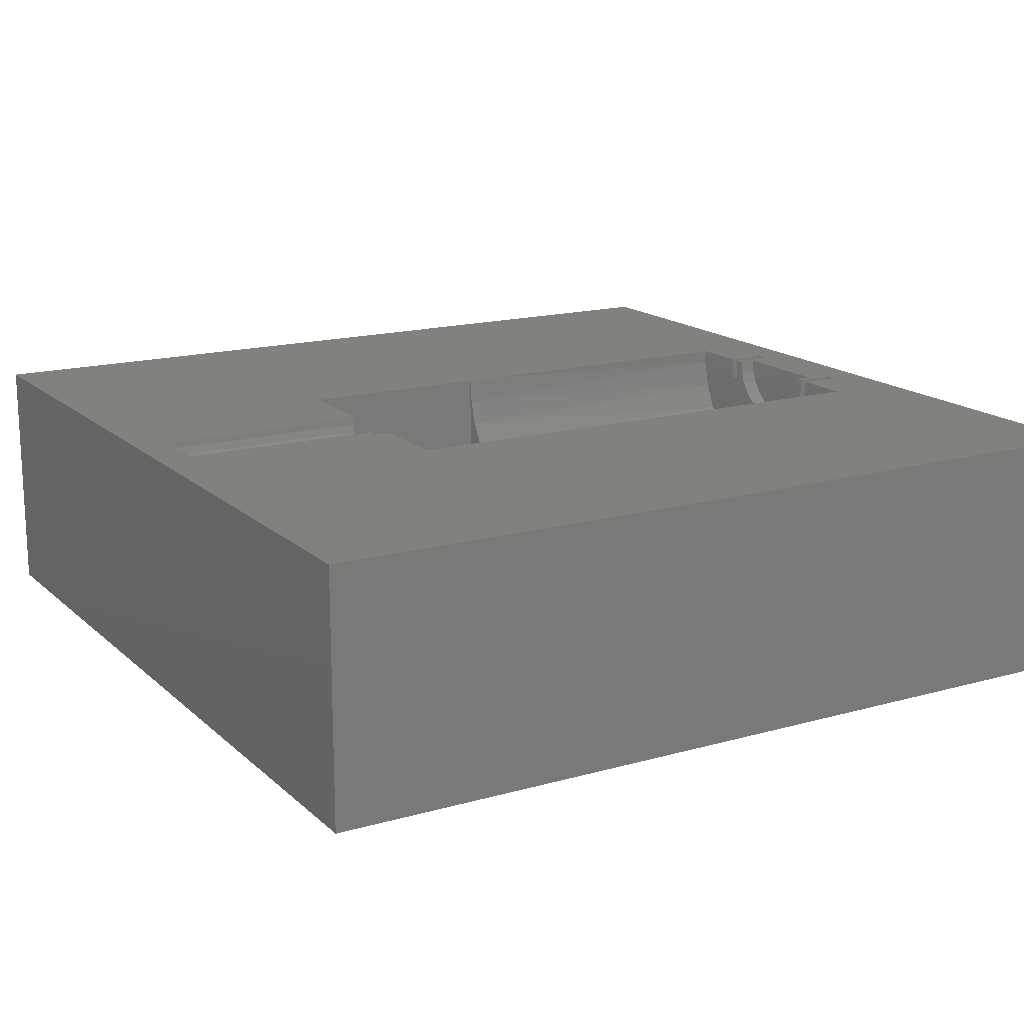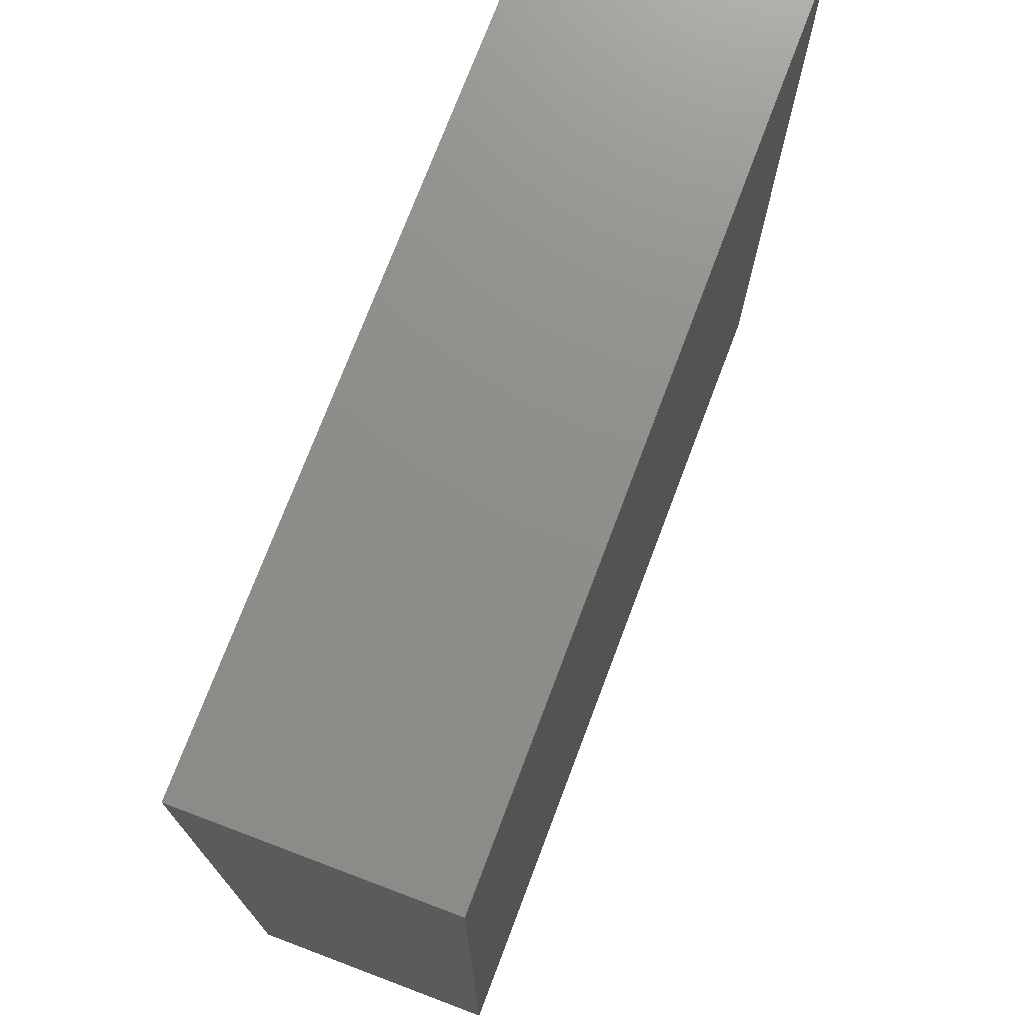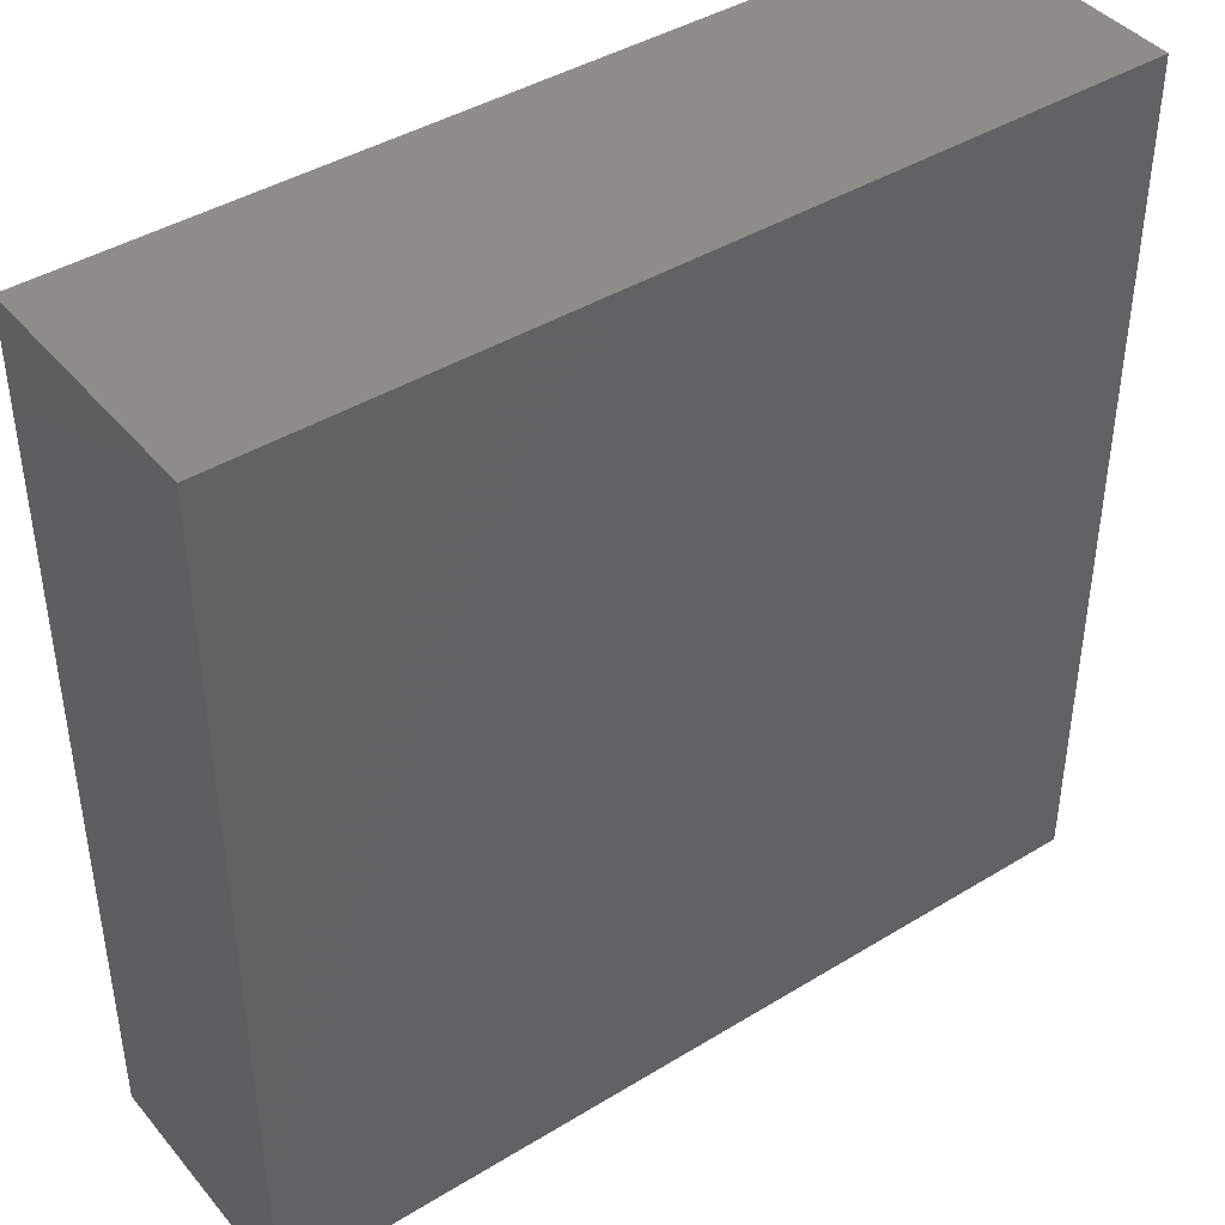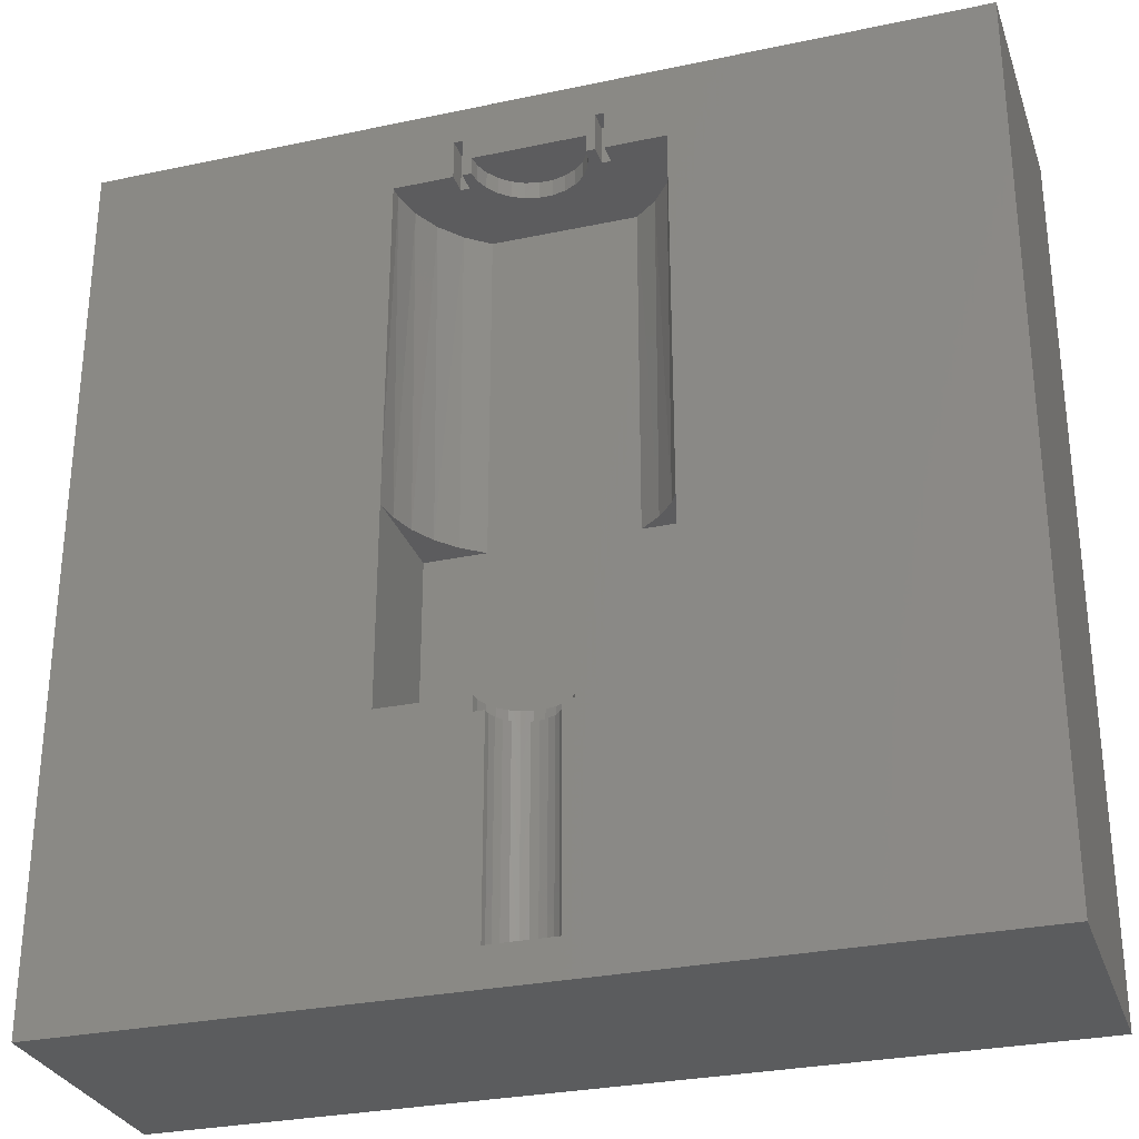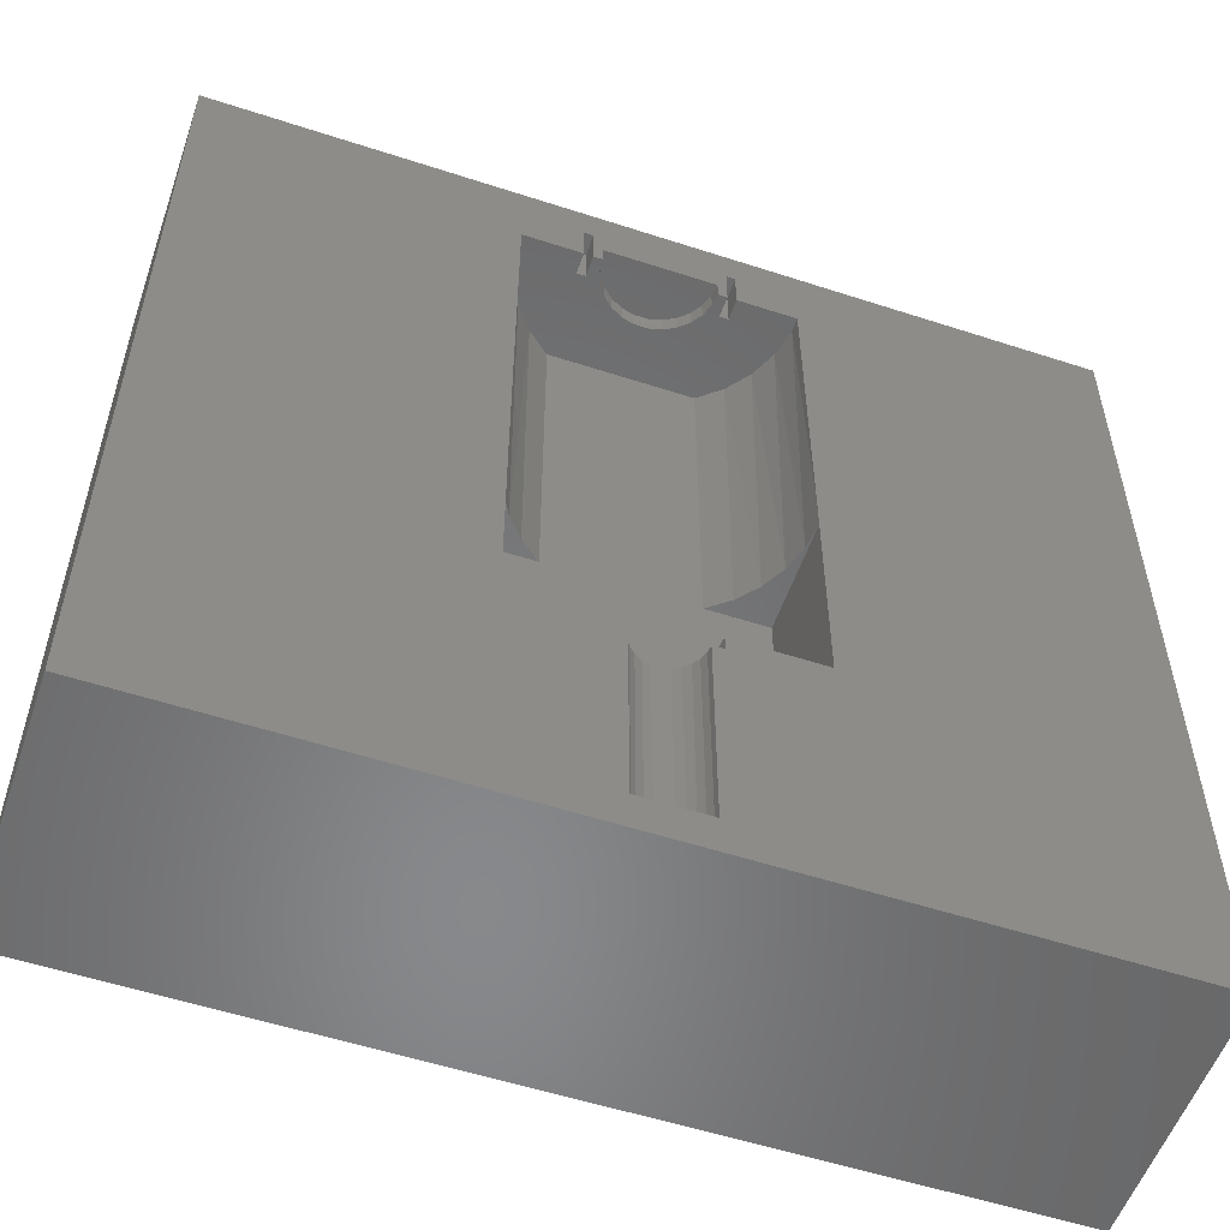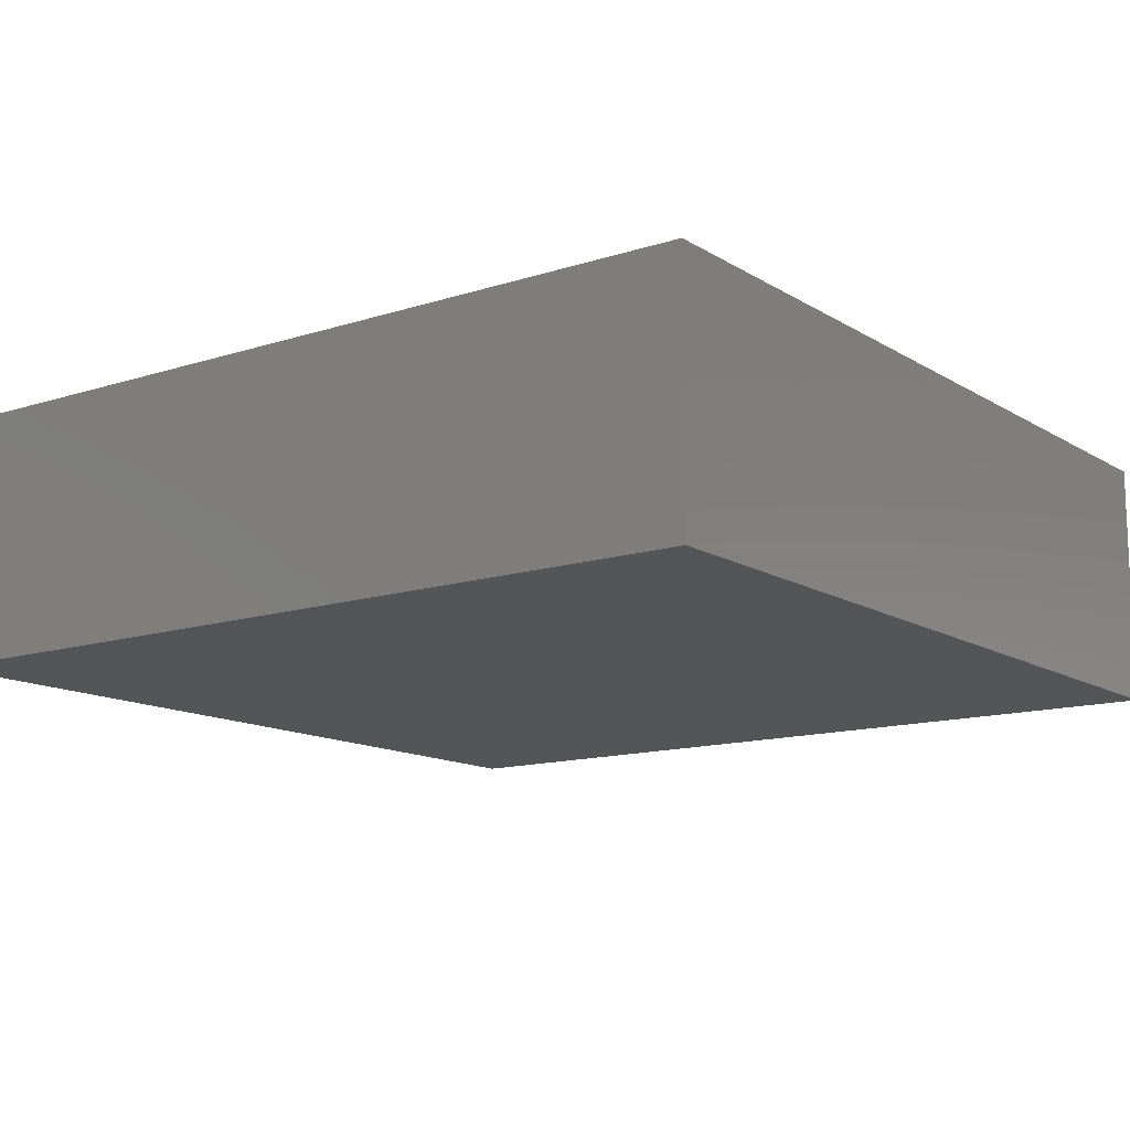
<metadata>
{"format":"stl","ext":"stl","renderer":"f3d","projection":"perspective","resolution":1024,"background":"white","views":[{"elev":16.2,"azim":59.8,"up":"+Z"},{"elev":73.6,"azim":110.7,"up":"+Y"},{"elev":42.1,"azim":143.7,"up":"+Y"},{"elev":-29.4,"azim":17.4,"up":"+Y"},{"elev":-55.0,"azim":-19.0,"up":"+Y"},{"elev":-13.1,"azim":-143.7,"up":"+Z"}]}
</metadata>
<code>
# stl→obj: 158 verts, 312 faces
v -20.75 -20.75 6
v -20.75 20.75 6
v -20.75 -20.75 -6
v -20.75 20.75 -6
v 20.75 20.75 6
v 20.75 20.75 -6
v 6.297 2.111 6
v 20.75 -20.75 6
v -6.295 0.945 6
v -6.297 2.111 6
v -6.3 0.945 6
v -1.491 17.95 6
v -2.182 17.95 6
v -2.036 17.95 6
v 1.569 -10.54 6
v 1.569 -19 6
v -2.094 -9.24 6
v -2.094 -8.578 6
v -6.3 -8.505 6
v -6.261 17.11 6
v -2.619 17.11 6
v -2.619 17.18 6
v -3.045 17.11 6
v -3.465 19 6
v -3.045 19 6
v 3.465 19 6
v 3.465 17.11 6
v 6.261 17.11 6
v -2.619 17.95 6
v 1.965 17.95 6
v -0.006071 17.95 6
v 0.3136 17.95 6
v 0.6267 17.95 6
v 1.548 17.95 6
v 3.045 17.11 6
v 2.619 17.95 6
v 2.619 17.18 6
v 2.619 17.11 6
v 3.045 19 6
v 6.3 0.945 6
v 6.295 0.945 6
v 2.094 -8.505 6
v 6.3 -8.505 6
v 2.094 -8.578 6
v 2.094 -9.24 6
v 1.569 -9.24 6
v -2.094 -8.505 6
v -1.569 -10.54 6
v -1.569 -9.24 6
v -1.569 -19 6
v -0.3164 17.95 6
v -0.9464 17.95 6
v -3.465 17.11 6
v 20.75 -20.75 -6
v -6.3 -8.505 0.8
v -6.3 0.945 0.8
v -2.039 -8.505 5.547
v -1.859 -8.505 5.074
v -1.572 -8.505 4.657
v -1.193 -8.505 4.322
v -0.7447 -8.505 4.086
v -0.2531 -8.505 3.965
v 0.2531 -8.505 3.965
v 0.7447 -8.505 4.086
v 1.193 -8.505 4.322
v 1.572 -8.505 4.657
v 1.859 -8.505 5.074
v 2.039 -8.505 5.547
v 6.3 -8.505 0.8
v -2.039 -9.24 5.547
v -1.529 -9.24 5.673
v -1.395 -9.24 5.318
v -1.179 -9.24 5.006
v -0.2531 -9.24 3.965
v 1.395 -9.24 5.318
v 1.179 -9.24 5.006
v 1.529 -9.24 5.673
v 2.039 -9.24 5.547
v 0.8947 -9.24 4.754
v 1.859 -9.24 5.074
v 0.5585 -9.24 4.577
v 1.572 -9.24 4.657
v 0.1898 -9.24 4.486
v 1.193 -9.24 4.322
v -0.1898 -9.24 4.486
v 0.7447 -9.24 4.086
v -0.5585 -9.24 4.577
v 0.2531 -9.24 3.965
v -0.8947 -9.24 4.754
v -0.7447 -9.24 4.086
v -1.193 -9.24 4.322
v -1.572 -9.24 4.657
v -1.859 -9.24 5.074
v -1.529 -19 5.673
v 1.529 -19 5.673
v 1.395 -19 5.318
v 1.179 -19 5.006
v 0.8947 -19 4.754
v 0.5585 -19 4.577
v 0.1898 -19 4.486
v -0.1898 -19 4.486
v -0.5585 -19 4.577
v -0.8947 -19 4.754
v -1.179 -19 5.006
v -1.395 -19 5.318
v 6.3 0.945 0.8
v 6.175 0.945 4.808
v 5.804 0.945 3.616
v 5.202 0.945 2.522
v 6.261 17.11 5.357
v 3.465 17.11 5
v 5.954 17.11 4.005
v 3.465 19 5
v 3.045 19 5
v 3.045 17.11 5
v 1.965 17.11 4.309
v 2.324 17.11 4.83
v 2.549 17.11 5.422
v 2.549 17.95 5.422
v 1.965 17.95 4.309
v 2.324 17.95 4.83
v 0.3164 17.95 3.444
v -0.3164 17.95 3.444
v -1.491 17.95 3.89
v -2.324 17.95 4.83
v -2.549 17.95 5.422
v -2.549 17.11 5.422
v -3.465 17.11 5
v -1.965 17.11 4.309
v -2.324 17.11 4.83
v -3.045 17.11 5
v -3.045 19 5
v -3.465 19 5
v -6.261 17.11 5.357
v -5.954 17.11 4.005
v -6.175 0.945 4.808
v -5.202 0.945 2.522
v -5.804 0.945 3.616
v 3.412 17.11 0.8
v 3.412 0.945 0.8
v -3.412 0.945 0.8
v -3.412 17.11 0.8
v -4.394 0.945 1.571
v 4.394 0.945 1.571
v 4.493 17.11 1.668
v 5.355 17.11 2.755
v 1.491 17.11 3.89
v 1.491 17.95 3.89
v 0.9308 17.95 3.596
v 0.9308 17.11 3.596
v 0.3164 17.11 3.444
v -0.3164 17.11 3.444
v -0.9308 17.95 3.596
v -0.9308 17.11 3.596
v -1.491 17.11 3.89
v -1.965 17.95 4.309
v -5.355 17.11 2.755
v -4.493 17.11 1.668
f 1 2 3
f 3 2 4
f 2 5 4
f 4 5 6
f 7 8 5
f 9 10 11
f 12 13 14
f 2 1 11
f 15 16 8
f 17 18 19
f 2 11 10
f 2 10 20
f 21 22 23
f 2 24 5
f 2 20 24
f 24 25 5
f 26 27 5
f 28 7 5
f 25 22 29
f 30 31 32
f 30 32 33
f 30 33 34
f 35 36 37
f 35 37 38
f 25 39 5
f 25 29 39
f 39 26 5
f 27 28 5
f 40 8 7
f 41 40 7
f 42 8 43
f 44 8 42
f 45 8 44
f 46 8 45
f 18 47 19
f 15 8 46
f 48 49 17
f 48 17 19
f 1 8 16
f 1 50 19
f 1 16 50
f 50 48 19
f 40 43 8
f 19 11 1
f 36 31 30
f 51 12 52
f 31 12 51
f 53 24 20
f 25 23 22
f 12 29 13
f 12 39 29
f 31 39 12
f 36 39 31
f 35 39 36
f 4 6 3
f 3 6 54
f 3 54 8
f 1 3 8
f 54 6 5
f 8 54 5
f 55 56 11
f 19 55 11
f 19 47 55
f 55 47 57
f 55 57 58
f 58 59 55
f 59 60 55
f 60 61 55
f 61 62 55
f 62 63 55
f 63 64 55
f 64 43 55
f 65 43 64
f 66 43 65
f 67 43 66
f 68 42 43
f 68 43 67
f 55 43 69
f 18 70 57
f 47 18 57
f 18 17 70
f 49 71 17
f 17 71 72
f 72 73 17
f 73 74 17
f 75 45 76
f 77 46 45
f 77 45 75
f 76 45 78
f 76 78 79
f 79 78 80
f 79 80 81
f 81 80 82
f 81 82 83
f 83 82 84
f 83 84 85
f 85 84 86
f 85 86 87
f 87 86 88
f 87 88 89
f 89 88 74
f 89 74 73
f 17 74 90
f 17 90 91
f 17 91 92
f 17 92 93
f 17 93 70
f 48 94 71
f 49 48 71
f 48 50 94
f 16 95 50
f 50 95 96
f 50 96 97
f 50 97 98
f 50 98 99
f 50 99 100
f 50 100 101
f 50 101 102
f 50 102 103
f 50 103 104
f 50 104 105
f 50 105 94
f 95 16 15
f 15 46 95
f 95 46 77
f 78 45 44
f 44 42 78
f 78 42 68
f 43 40 69
f 69 40 106
f 107 106 40
f 108 106 107
f 109 106 108
f 41 107 40
f 41 7 107
f 107 7 110
f 110 7 28
f 111 112 110
f 27 111 28
f 28 111 110
f 27 26 111
f 111 26 113
f 114 113 26
f 39 114 26
f 115 114 39
f 35 115 39
f 116 111 115
f 117 116 115
f 35 38 118
f 35 117 115
f 118 117 35
f 38 37 118
f 118 37 119
f 119 37 36
f 30 120 121
f 36 30 119
f 119 30 121
f 34 120 30
f 122 120 34
f 33 122 34
f 123 122 33
f 32 123 33
f 123 32 31
f 51 123 31
f 52 123 51
f 12 124 123
f 52 12 123
f 125 124 12
f 14 125 12
f 125 14 13
f 29 126 125
f 13 29 125
f 22 126 29
f 21 127 126
f 22 21 126
f 128 129 130
f 131 128 130
f 127 131 130
f 23 127 21
f 23 131 127
f 23 25 131
f 131 25 132
f 133 132 25
f 24 133 25
f 128 133 24
f 53 128 24
f 134 135 128
f 20 134 53
f 53 134 128
f 10 134 20
f 10 9 136
f 134 10 136
f 56 137 138
f 136 56 138
f 136 9 56
f 9 11 56
f 55 69 106
f 139 55 140
f 140 55 106
f 141 55 139
f 142 141 139
f 141 56 55
f 56 143 137
f 56 141 143
f 67 78 68
f 80 78 67
f 66 80 67
f 82 80 66
f 65 82 66
f 84 82 65
f 64 84 65
f 86 84 64
f 63 86 64
f 88 86 63
f 62 88 63
f 74 88 62
f 61 74 62
f 90 74 61
f 60 90 61
f 91 90 60
f 92 91 60
f 92 60 59
f 58 92 59
f 93 92 58
f 57 93 58
f 70 93 57
f 96 77 75
f 96 95 77
f 76 96 75
f 79 97 76
f 97 96 76
f 81 98 79
f 98 97 79
f 99 98 81
f 83 99 81
f 101 100 83
f 85 101 83
f 100 99 83
f 102 85 87
f 102 101 85
f 89 102 87
f 73 103 89
f 103 102 89
f 72 104 73
f 104 103 73
f 105 104 72
f 71 105 72
f 94 105 71
f 140 106 144
f 144 106 109
f 144 109 145
f 145 109 146
f 109 108 146
f 108 107 112
f 146 108 112
f 112 107 110
f 111 145 146
f 116 145 111
f 115 111 113
f 114 115 113
f 111 146 112
f 147 145 116
f 147 116 148
f 148 116 120
f 116 117 120
f 120 117 121
f 117 118 121
f 121 118 119
f 149 148 120
f 122 149 120
f 122 150 149
f 151 150 122
f 123 151 122
f 152 151 123
f 153 152 123
f 124 153 123
f 124 154 153
f 155 154 124
f 156 155 124
f 125 156 124
f 125 129 156
f 130 129 125
f 126 130 125
f 127 130 126
f 157 158 128
f 135 157 128
f 128 131 132
f 133 128 132
f 158 129 128
f 158 155 129
f 129 155 156
f 134 136 135
f 135 138 157
f 136 138 135
f 138 137 157
f 157 137 158
f 137 143 158
f 143 141 142
f 142 139 151
f 152 142 151
f 158 143 142
f 158 142 155
f 142 154 155
f 142 152 154
f 151 139 150
f 150 139 147
f 147 139 145
f 139 144 145
f 140 144 139
f 150 147 149
f 149 147 148
f 154 152 153

</code>
